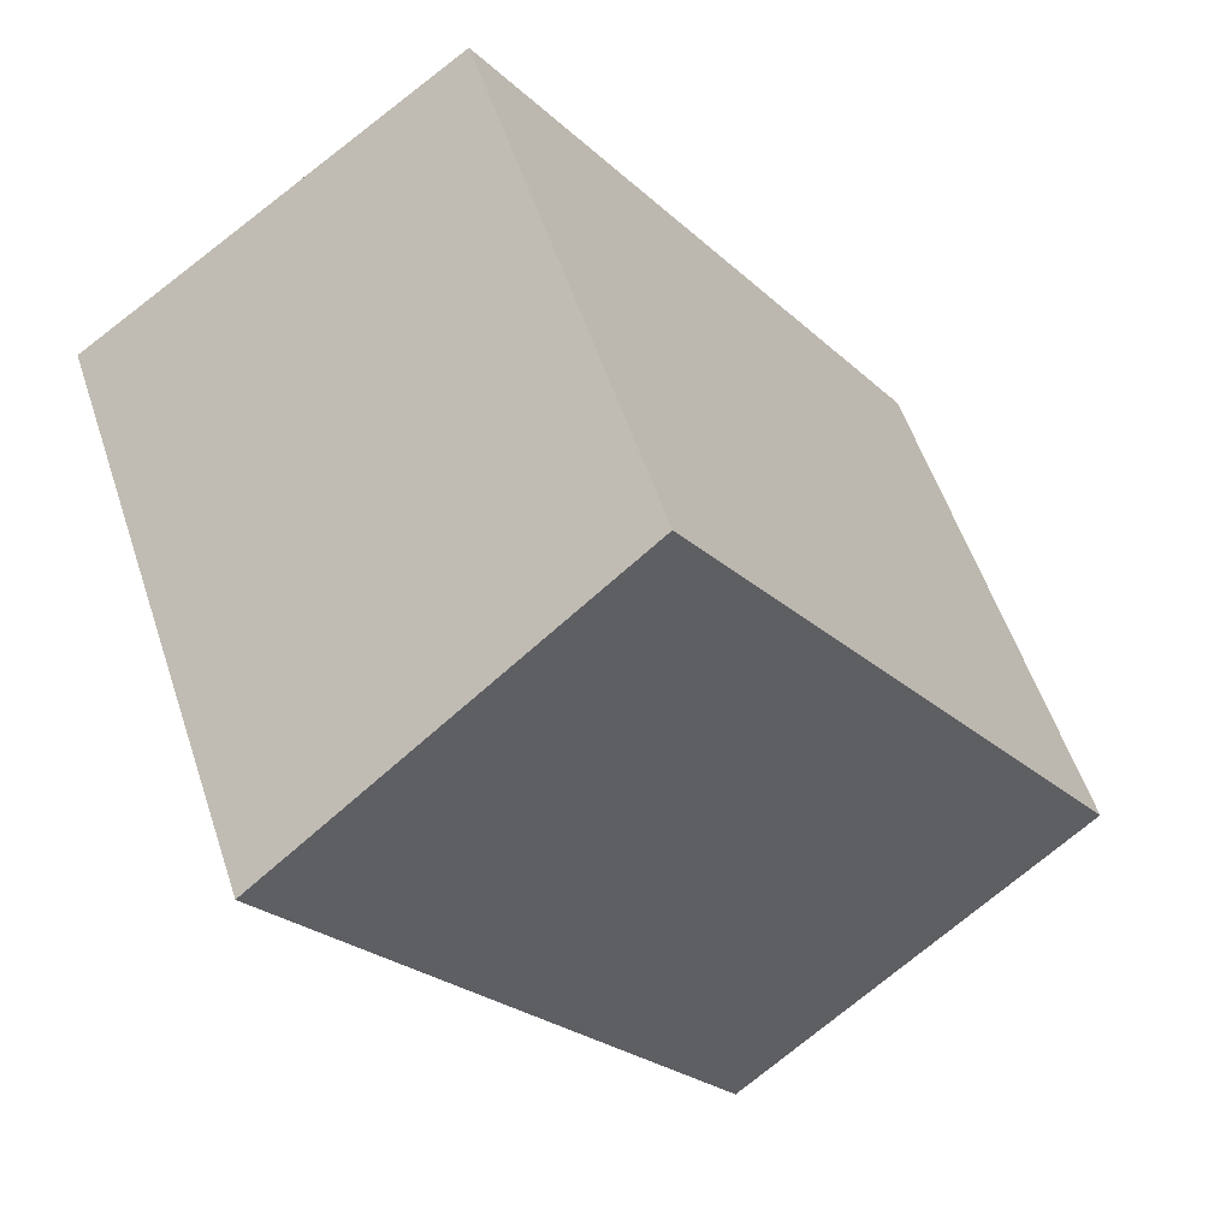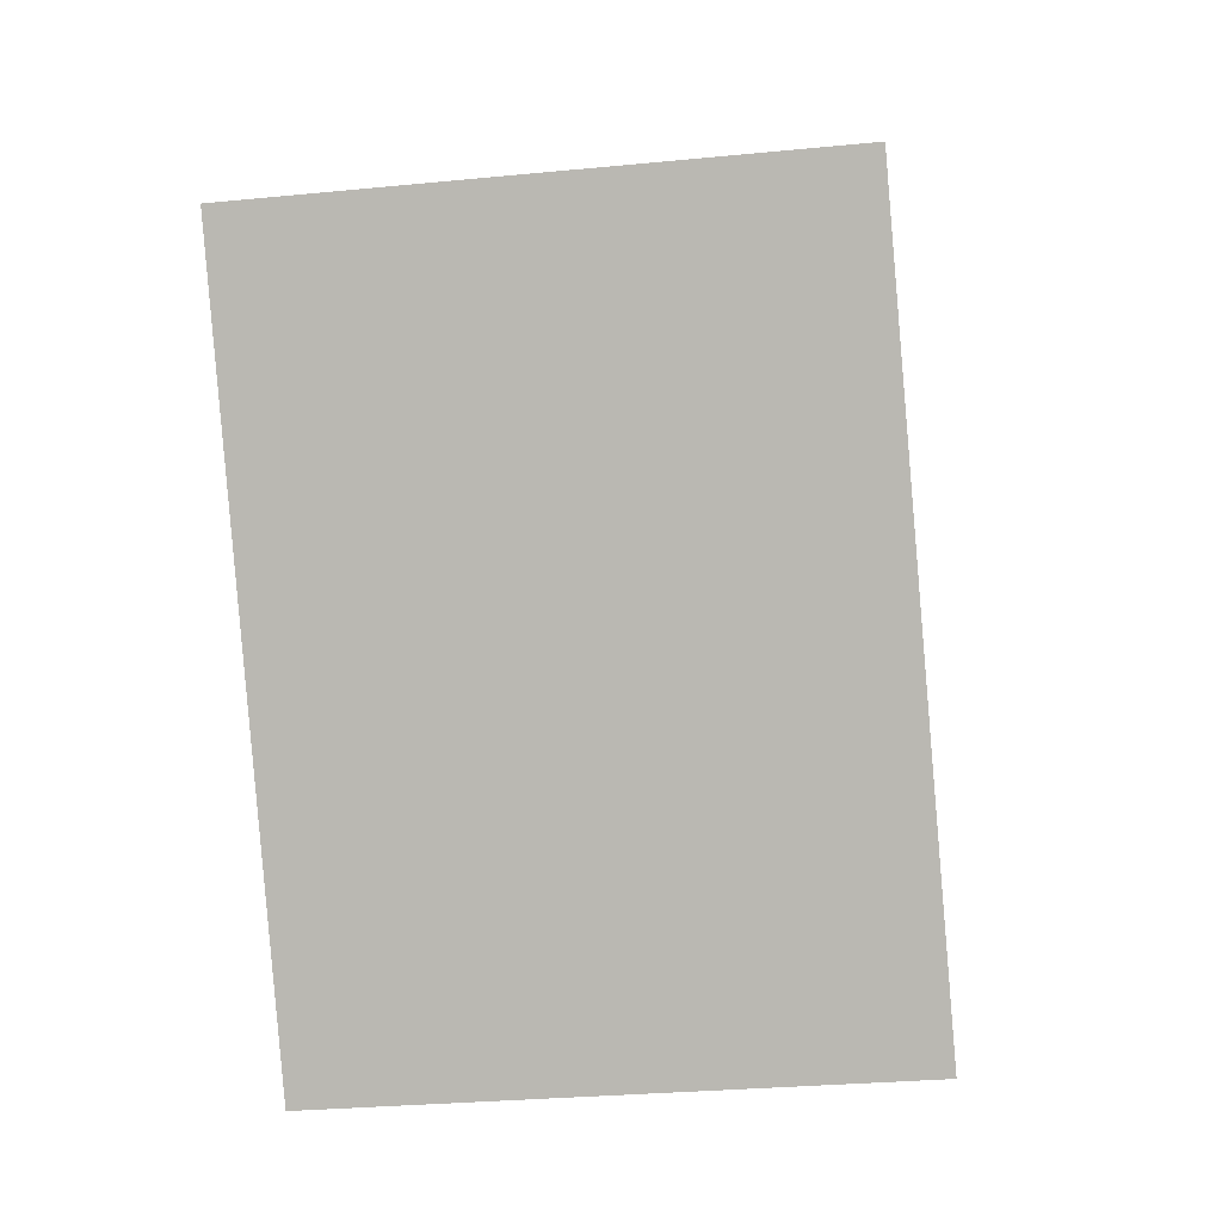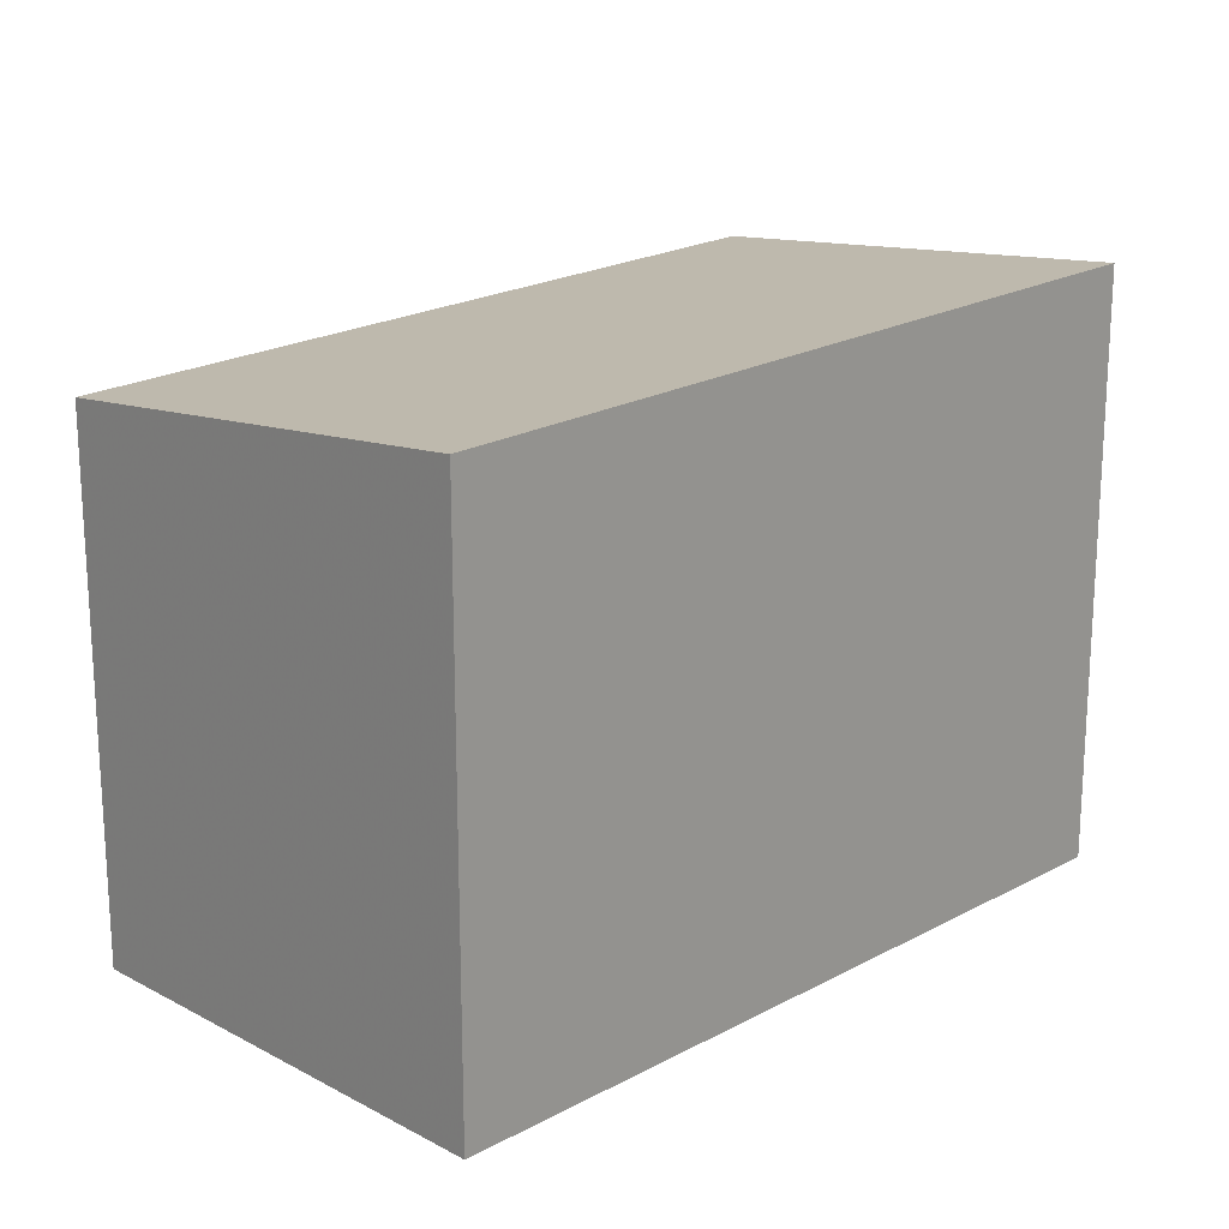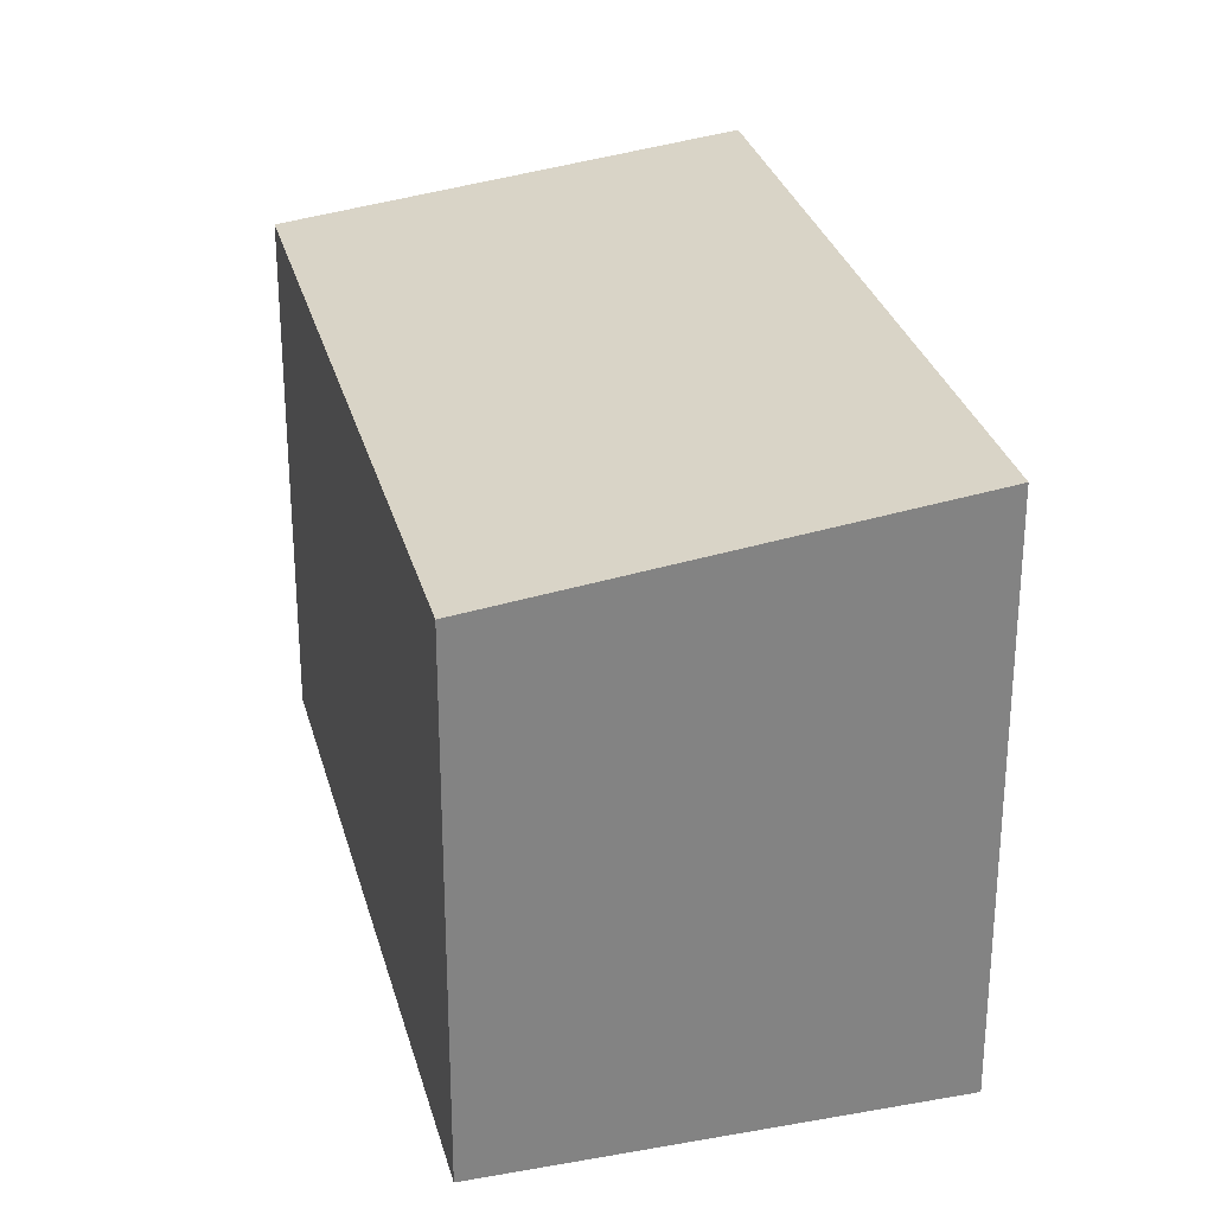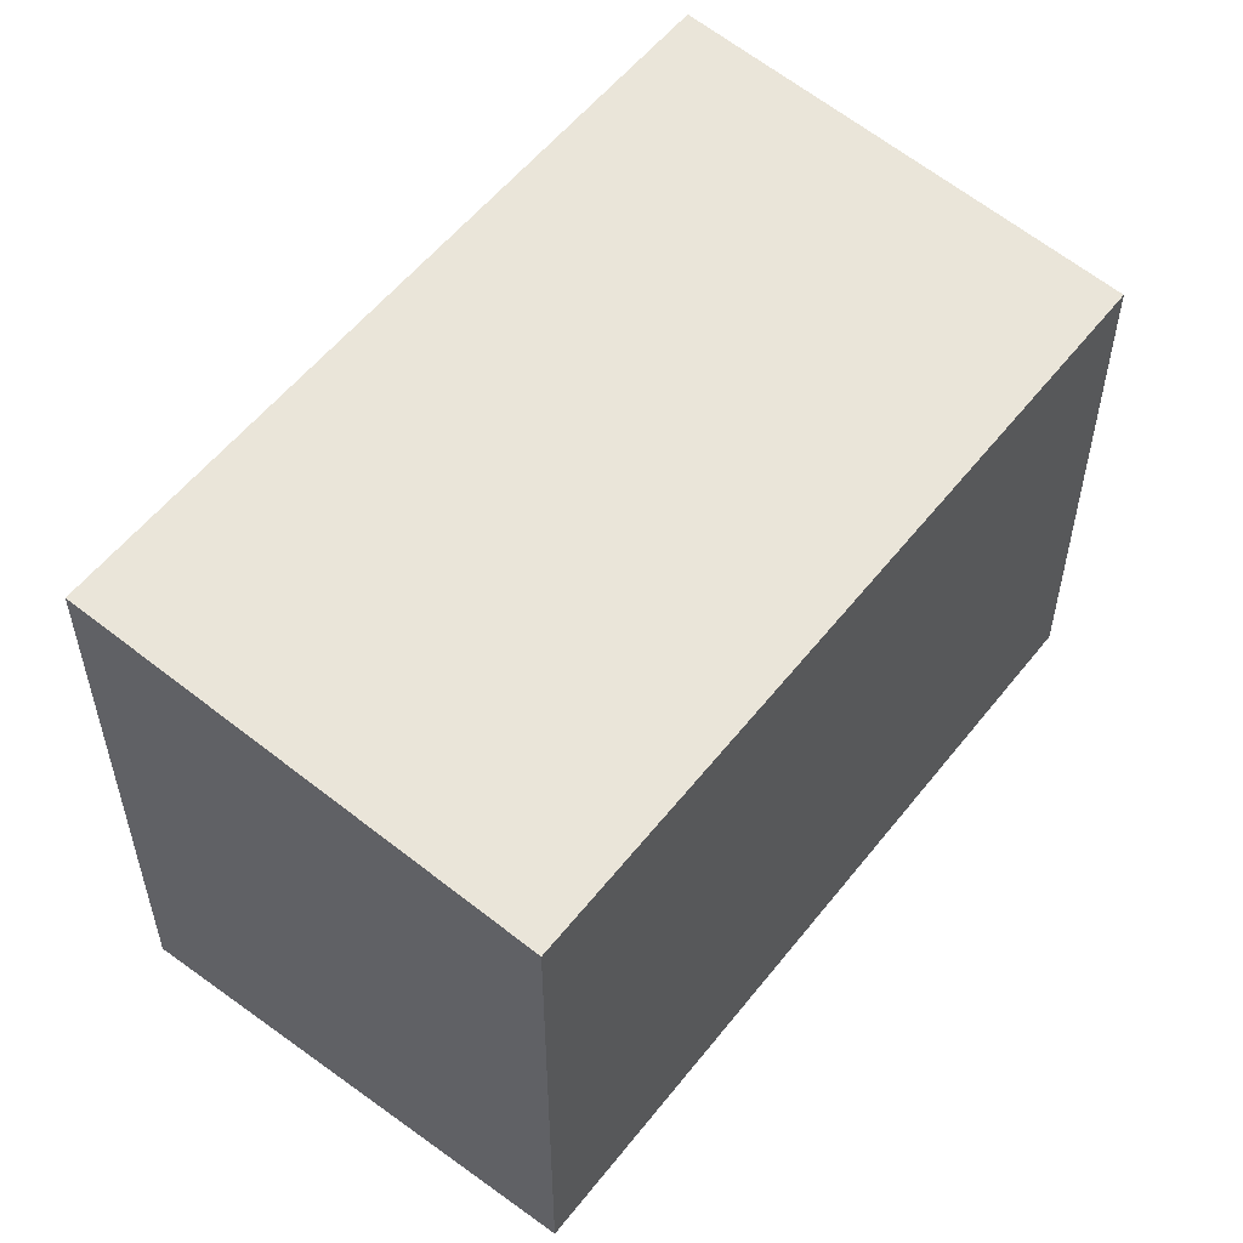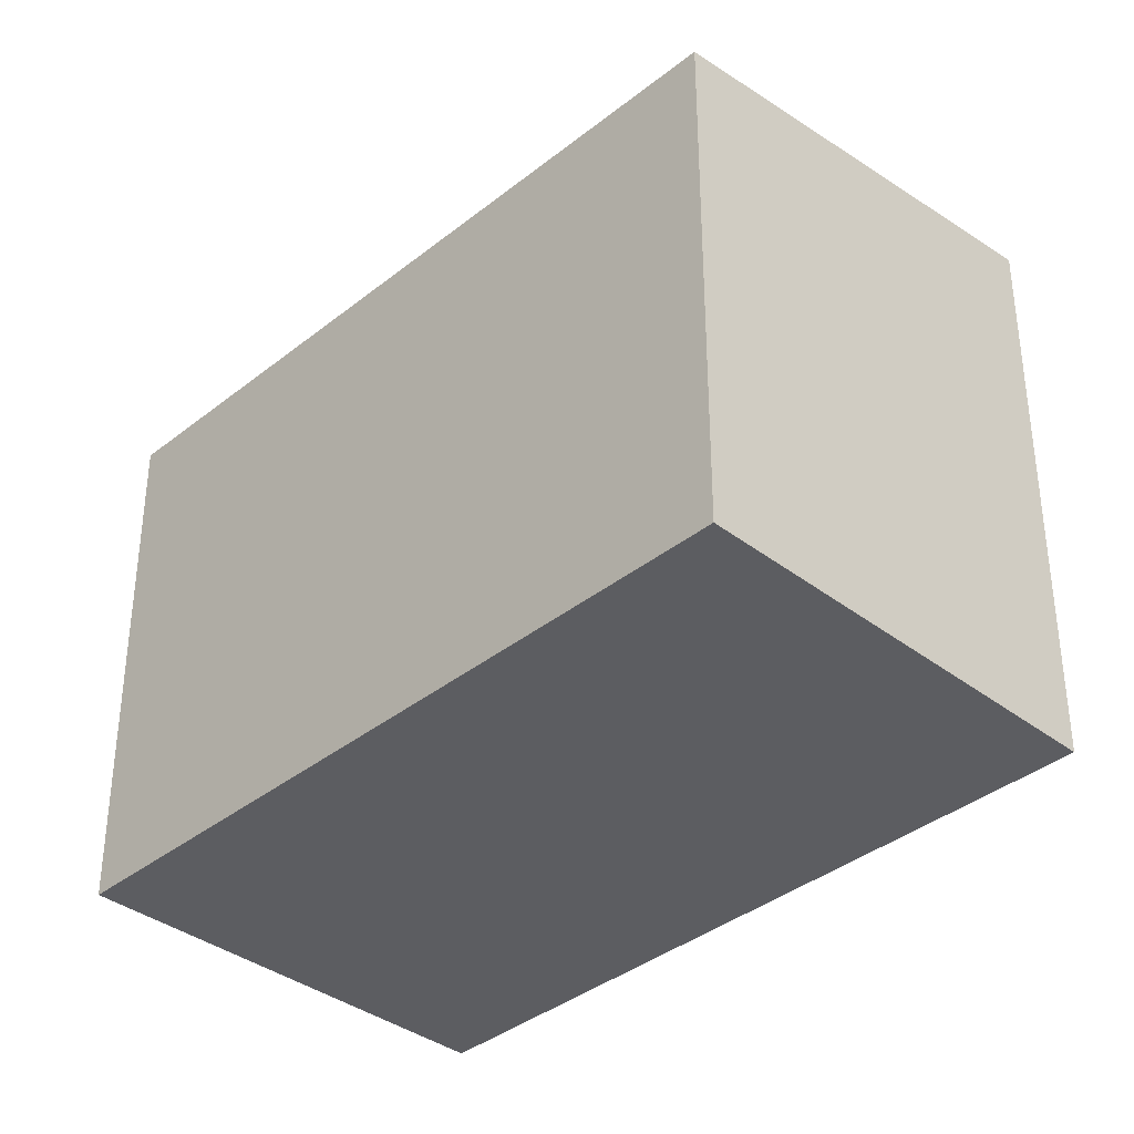
<metadata>
{"format":"obj","ext":"obj","renderer":"f3d","projection":"perspective","resolution":1024,"background":"white","views":[{"elev":55.8,"azim":-18.3,"up":"+Y"},{"elev":-28.5,"azim":-81.6,"up":"+Y"},{"elev":20.7,"azim":-100.6,"up":"+Z"},{"elev":29.1,"azim":-160.0,"up":"+Z"},{"elev":56.5,"azim":71.8,"up":"+Z"},{"elev":-36.9,"azim":170.0,"up":"+Z"}]}
</metadata>
<code>
v -752.3 -1791 2.216
v -750.9 -1790 2.014
v -749.2 -1792 2.024
v -750.6 -1793 2.228
v -750.9 -1790 2.014
v -752.3 -1791 2.216
v -752.3 -1791 0
v -750.9 -1790 0
v -749.2 -1792 2.024
v -750.9 -1790 2.014
v -750.9 -1790 0
v -749.2 -1792 0
v -750.6 -1793 2.228
v -749.2 -1792 2.024
v -749.2 -1792 0
v -750.6 -1793 0
v -752.3 -1791 2.216
v -750.6 -1793 2.228
v -750.6 -1793 0
v -752.3 -1791 0
v -752.3 -1791 0
v -750.9 -1790 0
v -749.2 -1792 0
v -750.6 -1793 0
f 2 3 4 1
f 6 7 8 5
f 10 11 12 9
f 14 15 16 13
f 18 19 20 17
f 22 23 24 21

</code>
